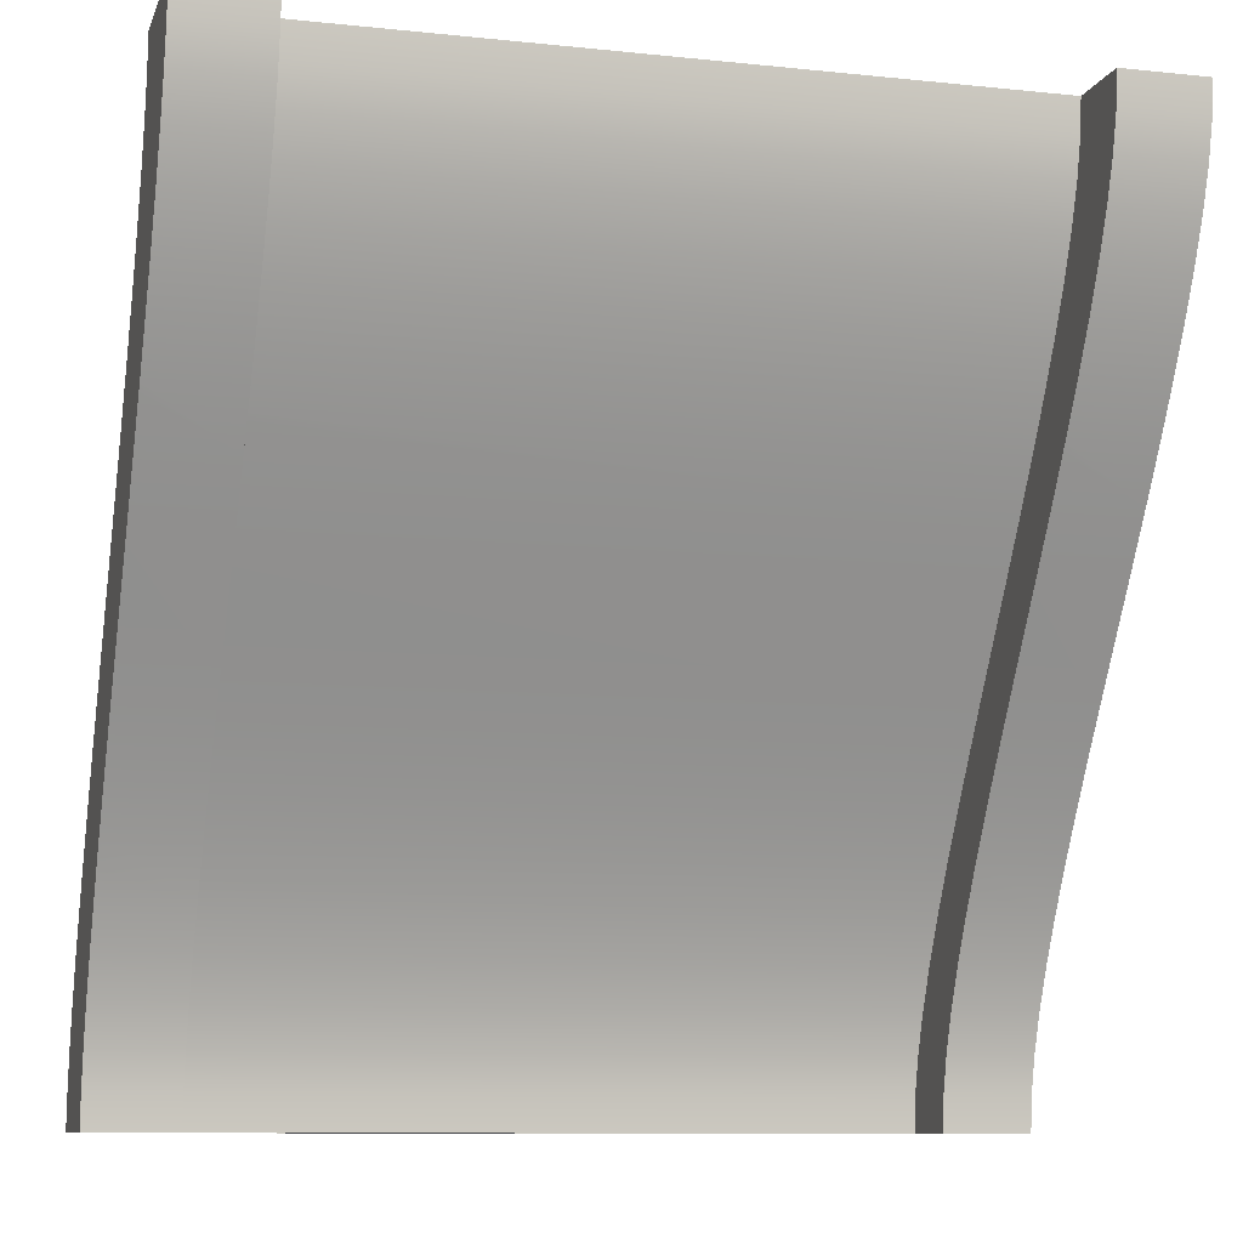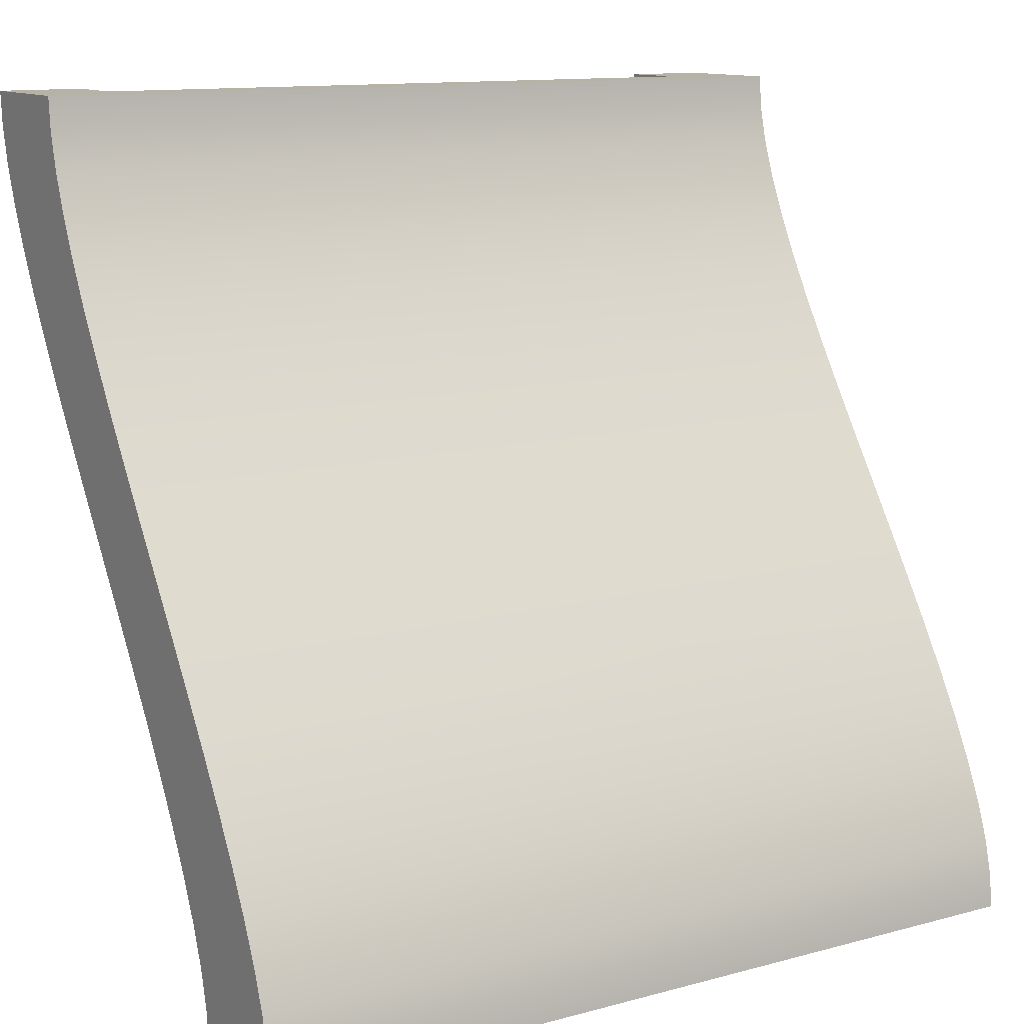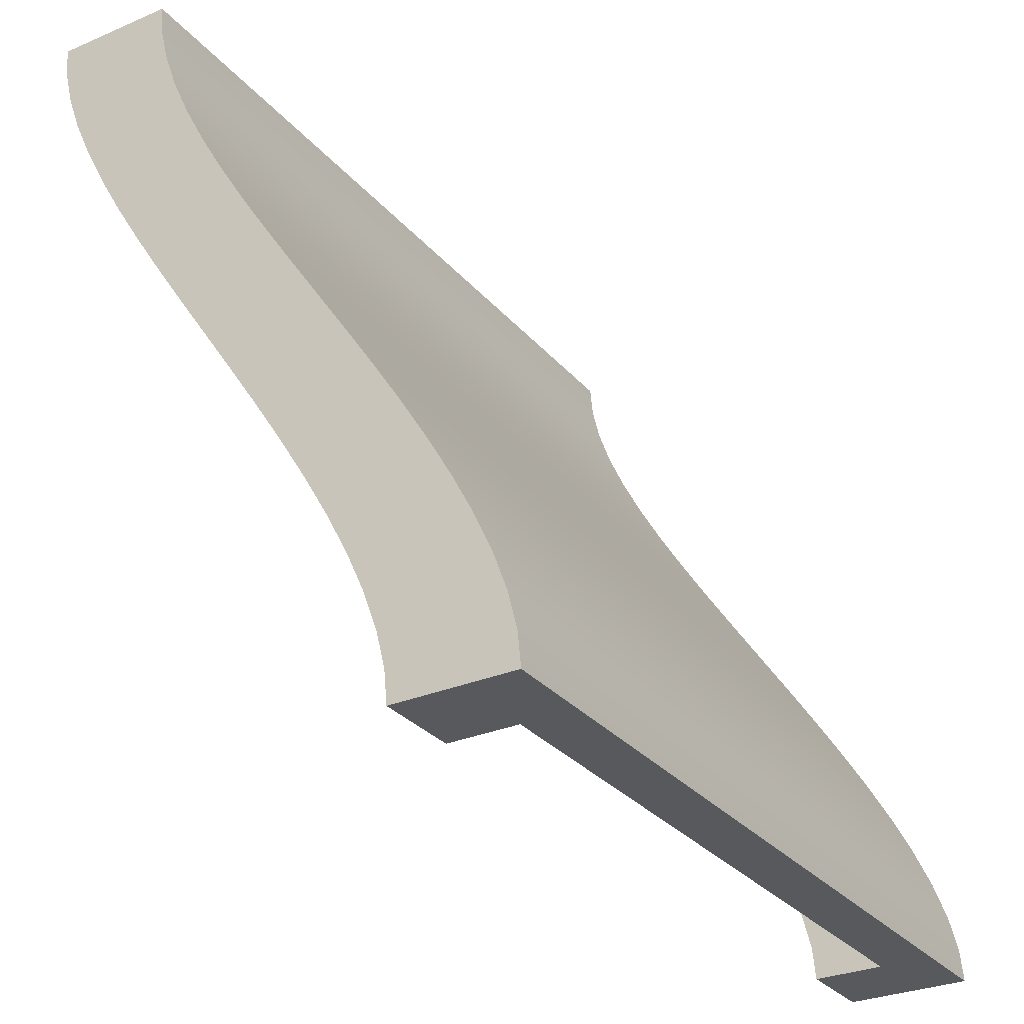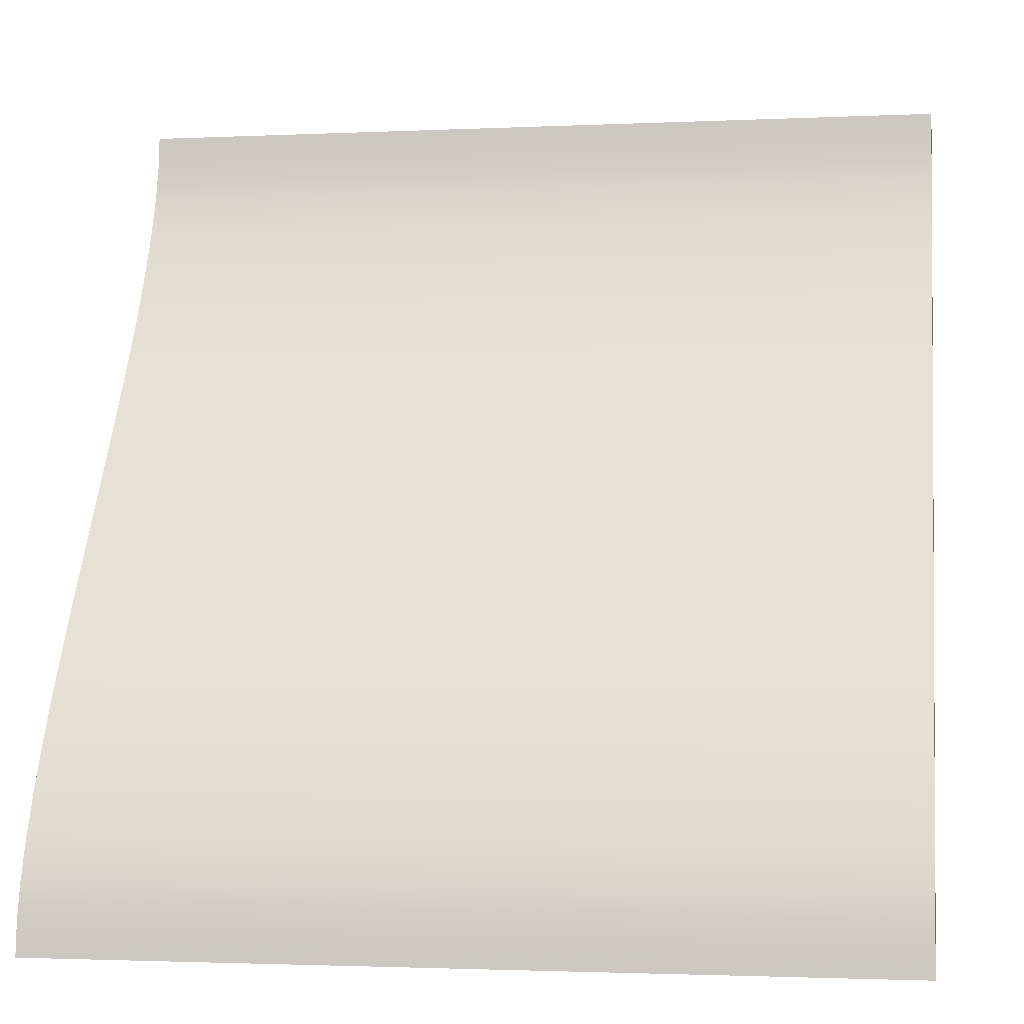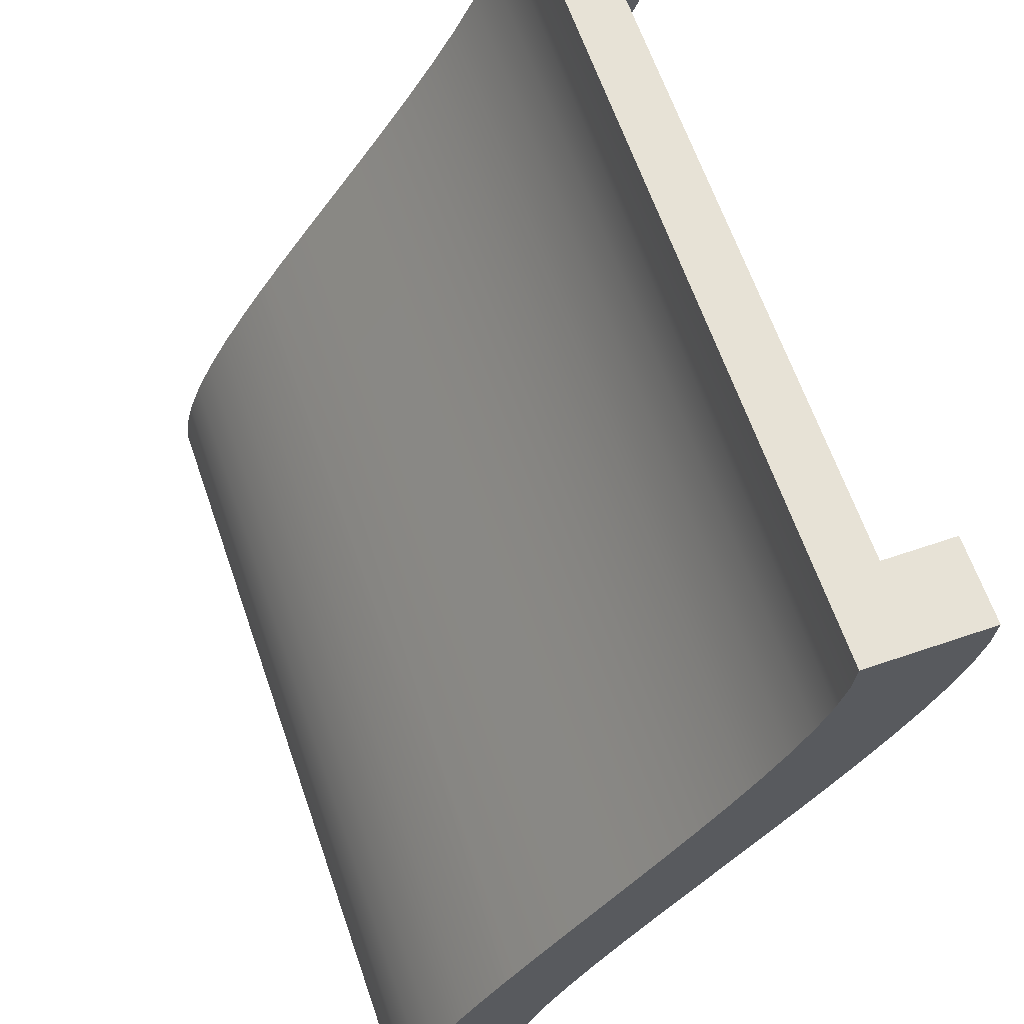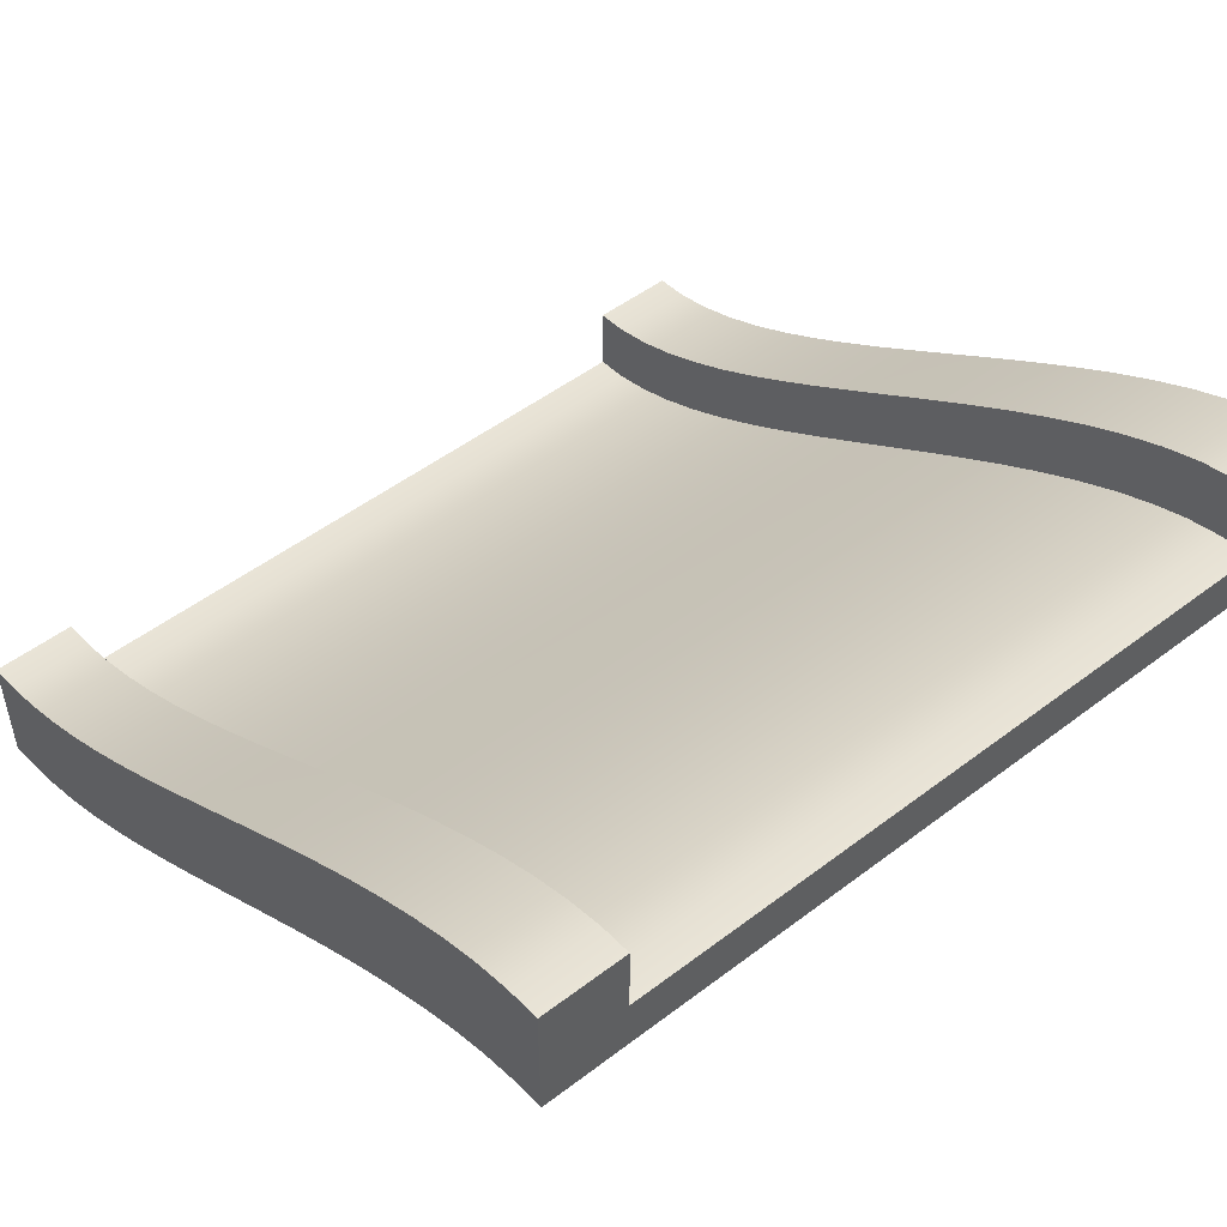
<metadata>
{"format":"obj","ext":"obj","renderer":"f3d","projection":"perspective","resolution":1024,"background":"white","views":[{"elev":-9.6,"azim":164.6,"up":"+Z"},{"elev":12.2,"azim":-32.3,"up":"+Z"},{"elev":-29.6,"azim":-57.9,"up":"+Z"},{"elev":-2.1,"azim":9.7,"up":"+Z"},{"elev":63.7,"azim":71.0,"up":"+Z"},{"elev":50.3,"azim":-39.9,"up":"+Y"}]}
</metadata>
<code>
g ramp
v 0.4 0.5 0.5
v -0.4 0.5 0.5
v 0.4 0.5633 0.5
v -0.4 0.5633 0.5
v 0.4 0.276 -0.05618
v 0.4 0.3133 1.759e-12
v -0.4 0.276 -0.05618
v 0.4 0.3507 0.05618
v -0.4 0.3507 0.05618
v -0.4 0.3133 -1.76e-12
v 0.4 0.5493 0.418
v 0.4 0.5597 0.4606
v -0.4 0.5493 0.418
v -0.4 0.5597 0.4606
v 0.4 0.3873 0.112
v -0.4 0.3873 0.112
v 0.4 0.07733 -0.418
v -0.4 0.07733 -0.418
v 0.4 0.06695 -0.4606
v -0.4 0.06695 -0.4606
v 0.4 0.4167 0.158
v 0.4 0.4225 0.167
v -0.4 0.4225 0.167
v -0.4 0.4167 0.158
v 0.4 0.2393 -0.112
v -0.4 0.2393 -0.112
v 0.4 0.2042 -0.167
v -0.4 0.2042 -0.167
v 0.4 0.5113 0.324
v 0.4 0.533 0.3723
v -0.4 0.5113 0.324
v -0.4 0.533 0.3723
v 0.4 0.1153 -0.324
v 0.4 0.1415 -0.2734
v -0.4 0.1153 -0.324
v -0.4 0.1415 -0.2734
v 0.4 0.1713 -0.221
v -0.4 0.1713 -0.221
v 0.4 0.0937 -0.3723
v -0.4 0.0937 -0.3723
v 0.4 0.06333 -0.5
v -0.4 0.06333 -0.5
v 0.4 0.4852 0.2734
v -0.4 0.4852 0.2734
v 0.4 0.1548 -0.25
v -0.4 0.1548 -0.25
v 0.4 0.4553 0.221
v -0.4 0.4553 0.221
v 0.4 2.005e-17 -0.5
v -0.4 1.805e-16 -0.5
v 0.5 0 -0.5
v 0.5 0.1467 -0.5
v 0.4 0.1467 -0.5
v -0.4 0.5058 0.167
v -0.4 0.5387 0.221
v -0.5 0.5058 0.167
v -0.5 0.5387 0.221
v -0.4 0.643 0.4606
v -0.4 0.6467 0.5
v -0.5 0.643 0.4606
v -0.5 0.6467 0.5
v -0.4 0.177 -0.3723
v -0.4 0.1987 -0.324
v -0.5 0.177 -0.3723
v -0.5 0.1987 -0.324
v -0.4 0.6327 0.418
v -0.5 0.6327 0.418
v -0.4 0.4707 0.112
v -0.4 0.5 0.158
v -0.5 0.4707 0.112
v -0.5 0.5 0.158
v -0.4 0.1607 -0.418
v -0.5 0.1607 -0.418
v -0.4 0.1503 -0.4606
v -0.5 0.1503 -0.4606
v -0.4 0.3227 -0.112
v -0.5 0.3227 -0.112
v -0.4 0.2875 -0.167
v -0.5 0.2875 -0.167
v -0.4 0.434 0.05618
v -0.5 0.434 0.05618
v -0.4 0.5685 0.2734
v -0.5 0.5685 0.2734
v -0.4 0.5947 0.324
v -0.5 0.5947 0.324
v -0.4 0.6163 0.3723
v -0.5 0.6163 0.3723
v -0.4 0.2547 -0.221
v -0.5 0.2547 -0.221
v -0.4 0.2248 -0.2734
v -0.4 0.2381 -0.25
v -0.5 0.2248 -0.2734
v -0.5 0.2381 -0.25
v -0.4 0.1467 -0.5
v -0.5 0.1467 -0.5
v -0.4 0.3593 -0.05618
v -0.5 0.3593 -0.05618
v -0.5 6.393e-17 -0.5
v -0.4 0.3967 1.755e-12
v -0.5 0.3967 1.754e-12
v 0.5 0.5 0.5
v 0.5 0.6467 0.5
v 0.4 0.6467 0.5
v 0.5 0.4964 0.4606
v -0.5 0.4964 0.4606
v -0.5 0.5 0.5
v 0.5 0.486 0.418
v -0.5 0.486 0.418
v 0.5 0.4696 0.3723
v -0.5 0.4696 0.3723
v 0.5 0.448 0.324
v -0.5 0.448 0.324
v 0.5 0.1503 -0.4606
v 0.5 0.003625 -0.4606
v 0.5 0.1607 -0.418
v 0.5 0.014 -0.418
v 0.5 0.177 -0.3723
v 0.5 0.03037 -0.3723
v 0.5 0.1987 -0.324
v 0.5 0.052 -0.324
v 0.5 0.2248 -0.2734
v 0.5 0.07812 -0.2734
v 0.5 0.2381 -0.25
v 0.5 0.09148 -0.25
v 0.5 0.2547 -0.221
v 0.5 0.108 -0.221
v 0.5 0.2875 -0.167
v 0.5 0.1409 -0.167
v 0.5 0.3227 -0.112
v 0.5 0.1467 -0.158
v 0.5 0.176 -0.112
v 0.5 0.3593 -0.05618
v 0.5 0.2126 -0.05618
v 0.5 0.3967 1.76e-12
v 0.5 0.25 1.76e-12
v 0.5 0.434 0.05618
v 0.5 0.2874 0.05618
v 0.5 0.4707 0.112
v 0.5 0.324 0.112
v 0.5 0.5 0.158
v 0.5 0.3591 0.167
v 0.5 0.5058 0.167
v 0.5 0.5387 0.221
v 0.5 0.392 0.221
v 0.5 0.5685 0.2734
v 0.5 0.4085 0.25
v 0.5 0.4219 0.2734
v 0.5 0.5947 0.324
v 0.5 0.6163 0.3723
v 0.5 0.6327 0.418
v 0.5 0.643 0.4606
v 0.4 0.1503 -0.4606
v 0.4 0.1607 -0.418
v 0.4 0.177 -0.3723
v 0.4 0.1987 -0.324
v 0.4 0.2248 -0.2734
v 0.4 0.2381 -0.25
v 0.4 0.2547 -0.221
v 0.4 0.2875 -0.167
v 0.4 0.3227 -0.112
v 0.4 0.3593 -0.05618
v 0.4 0.3967 1.759e-12
v 0.4 0.434 0.05618
v 0.4 0.4707 0.112
v 0.4 0.5 0.158
v 0.4 0.5058 0.167
v 0.4 0.5387 0.221
v 0.4 0.5685 0.2734
v 0.4 0.5947 0.324
v 0.4 0.6163 0.3723
v 0.4 0.6327 0.418
v 0.4 0.643 0.4606
v -0.5 0.4219 0.2734
v -0.5 0.392 0.221
v -0.5 0.3591 0.167
v -0.5 0.4085 0.25
v -0.5 0.052 -0.324
v -0.5 0.03037 -0.3723
v -0.5 0.2126 -0.05618
v -0.5 0.176 -0.112
v -0.5 0.003625 -0.4606
v -0.5 0.324 0.112
v -0.5 0.014 -0.418
v -0.5 0.2874 0.05618
v -0.5 0.108 -0.221
v -0.5 0.07812 -0.2734
v -0.5 0.09148 -0.25
v -0.5 0.1467 -0.158
v -0.5 0.1409 -0.167
v -0.5 0.25 1.754e-12
f 3 2 1
f 2 3 4
f 7 6 5
f 6 7 8
f 8 7 9
f 9 7 10
f 13 12 11
f 12 13 14
f 9 15 8
f 15 9 16
f 19 18 17
f 18 19 20
f 16 21 15
f 21 16 22
f 22 16 23
f 23 16 24
f 27 26 25
f 26 27 28
f 31 30 29
f 30 31 32
f 35 34 33
f 34 35 36
f 38 27 37
f 27 38 28
f 40 33 39
f 33 40 35
f 42 19 41
f 19 42 20
f 32 11 30
f 11 32 13
f 44 29 43
f 29 44 31
f 14 3 12
f 3 14 4
f 26 5 25
f 5 26 7
f 36 45 34
f 45 36 37
f 37 36 38
f 38 36 46
f 48 43 47
f 43 48 44
f 18 39 17
f 39 18 40
f 23 47 22
f 47 23 48
f 50 41 49
f 41 50 42
f 49 52 51
f 52 49 41
f 52 41 53
f 56 55 54
f 55 56 57
f 60 59 58
f 59 60 61
f 64 63 62
f 63 64 65
f 67 58 66
f 58 67 60
f 70 69 68
f 69 70 54
f 54 70 56
f 56 70 71
f 74 73 72
f 73 74 75
f 78 77 76
f 77 78 79
f 81 68 80
f 68 81 70
f 57 82 55
f 82 57 83
f 83 84 82
f 84 83 85
f 85 86 84
f 86 85 87
f 89 78 88
f 78 89 79
f 92 91 90
f 91 92 88
f 88 92 89
f 89 92 93
f 95 74 94
f 74 95 75
f 73 62 72
f 62 73 64
f 65 90 63
f 90 65 92
f 77 96 76
f 96 77 97
f 95 50 98
f 50 95 42
f 42 95 94
f 97 99 96
f 99 97 80
f 80 97 81
f 81 97 100
f 87 66 86
f 66 87 67
f 102 1 101
f 1 102 3
f 3 102 103
f 1 104 101
f 104 1 105
f 105 1 2
f 105 2 106
f 105 107 104
f 107 105 108
f 108 109 107
f 109 108 110
f 109 112 111
f 112 109 110
f 113 51 52
f 51 113 114
f 114 113 115
f 114 115 116
f 116 115 117
f 116 117 118
f 118 117 119
f 118 119 120
f 120 119 121
f 120 121 122
f 122 121 123
f 122 123 124
f 124 123 125
f 124 125 126
f 126 125 127
f 126 127 128
f 128 127 129
f 128 129 130
f 130 129 131
f 131 129 132
f 131 132 133
f 133 132 134
f 133 134 135
f 135 134 136
f 135 136 137
f 137 136 138
f 137 138 139
f 139 138 140
f 139 140 141
f 141 140 142
f 141 142 143
f 141 143 144
f 144 143 145
f 144 145 146
f 146 145 147
f 147 145 148
f 147 148 111
f 111 148 149
f 111 149 109
f 109 149 150
f 109 150 107
f 107 150 151
f 107 151 104
f 104 151 102
f 104 102 101
f 19 53 41
f 53 19 152
f 152 19 17
f 152 17 153
f 153 17 39
f 153 39 154
f 154 39 33
f 154 33 155
f 155 33 34
f 155 34 156
f 156 34 45
f 156 45 157
f 157 45 37
f 157 37 158
f 158 37 27
f 158 27 159
f 159 27 25
f 159 25 160
f 160 25 5
f 160 5 161
f 161 5 6
f 161 6 162
f 162 6 8
f 162 8 163
f 163 8 15
f 163 15 164
f 164 15 21
f 164 21 165
f 165 21 22
f 165 22 166
f 166 22 47
f 166 47 167
f 167 47 43
f 167 43 168
f 168 43 29
f 168 29 169
f 169 29 30
f 169 30 170
f 170 30 11
f 170 11 171
f 171 11 12
f 171 12 172
f 172 12 3
f 172 3 103
f 112 147 111
f 147 112 173
f 174 141 144
f 141 174 175
f 173 146 147
f 146 173 144
f 144 173 174
f 174 173 176
f 171 151 150
f 151 171 172
f 177 118 120
f 118 177 178
f 53 113 52
f 113 53 152
f 154 119 117
f 119 154 155
f 179 131 133
f 131 179 180
f 164 140 138
f 140 164 142
f 142 164 166
f 166 164 165
f 114 49 51
f 49 114 181
f 49 181 50
f 50 181 98
f 127 160 129
f 160 127 159
f 167 145 143
f 145 167 168
f 141 182 139
f 182 141 175
f 183 114 116
f 114 183 181
f 182 137 139
f 137 182 184
f 158 127 125
f 127 158 159
f 168 148 145
f 148 168 169
f 172 102 151
f 102 172 103
f 185 124 126
f 124 185 122
f 122 185 186
f 186 185 187
f 163 138 136
f 138 163 164
f 180 130 131
f 130 180 128
f 128 180 188
f 128 188 189
f 156 123 121
f 123 156 125
f 125 156 158
f 158 156 157
f 170 150 149
f 150 170 171
f 184 135 137
f 135 184 179
f 179 184 190
f 179 133 135
f 166 143 142
f 143 166 167
f 178 116 118
f 116 178 183
f 160 132 129
f 132 160 161
f 169 149 148
f 149 169 170
f 113 153 115
f 153 113 152
f 122 177 120
f 177 122 186
f 153 117 115
f 117 153 154
f 128 185 126
f 185 128 189
f 155 121 119
f 121 155 156
f 161 134 132
f 134 161 136
f 136 161 163
f 163 161 162
f 2 61 106
f 61 2 4
f 61 4 59
f 94 20 42
f 20 94 74
f 20 74 18
f 18 74 72
f 18 72 40
f 40 72 62
f 40 62 35
f 35 62 63
f 35 63 36
f 36 63 90
f 36 90 46
f 46 90 91
f 46 91 38
f 38 91 88
f 38 88 28
f 28 88 78
f 28 78 26
f 26 78 76
f 26 76 7
f 7 76 96
f 7 96 10
f 10 96 99
f 10 99 9
f 9 99 80
f 9 80 16
f 16 80 68
f 16 68 24
f 24 68 69
f 24 69 23
f 23 69 54
f 23 54 48
f 48 54 55
f 48 55 44
f 44 55 82
f 44 82 31
f 31 82 84
f 31 84 32
f 32 84 86
f 32 86 13
f 13 86 66
f 13 66 14
f 14 66 58
f 14 58 4
f 4 58 59
f 181 95 98
f 95 181 75
f 75 181 183
f 75 183 73
f 73 183 178
f 73 178 64
f 64 178 177
f 64 177 65
f 65 177 186
f 65 186 92
f 92 186 187
f 92 187 93
f 93 187 185
f 93 185 89
f 89 185 189
f 89 189 79
f 79 189 188
f 79 188 77
f 77 188 180
f 77 180 179
f 77 179 97
f 97 179 190
f 97 190 100
f 100 190 184
f 100 184 81
f 81 184 182
f 81 182 70
f 70 182 175
f 70 175 71
f 71 175 56
f 56 175 174
f 56 174 57
f 57 174 176
f 57 176 83
f 83 176 173
f 83 173 112
f 83 112 85
f 85 112 110
f 85 110 87
f 87 110 108
f 87 108 67
f 67 108 105
f 67 105 60
f 60 105 106
f 60 106 61

</code>
